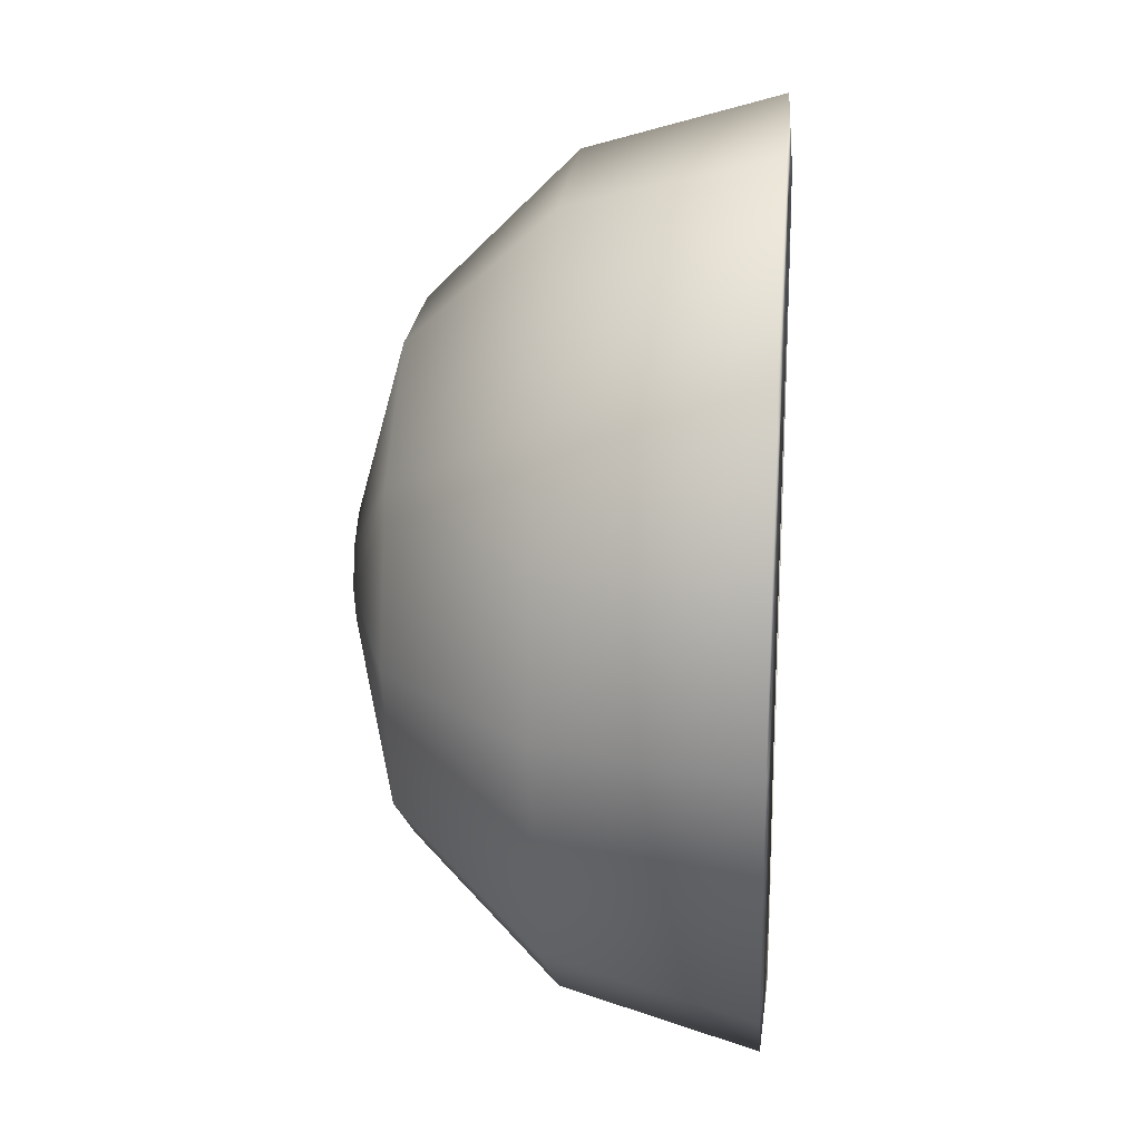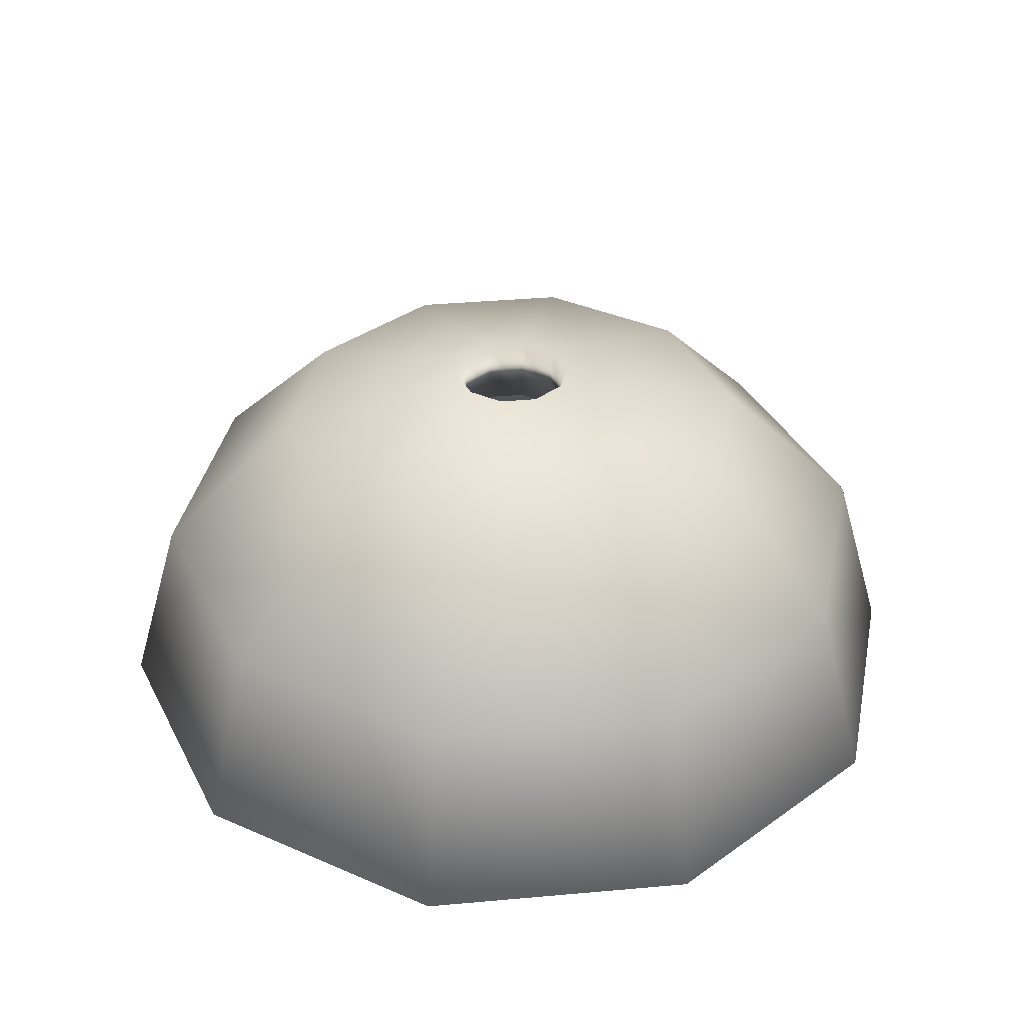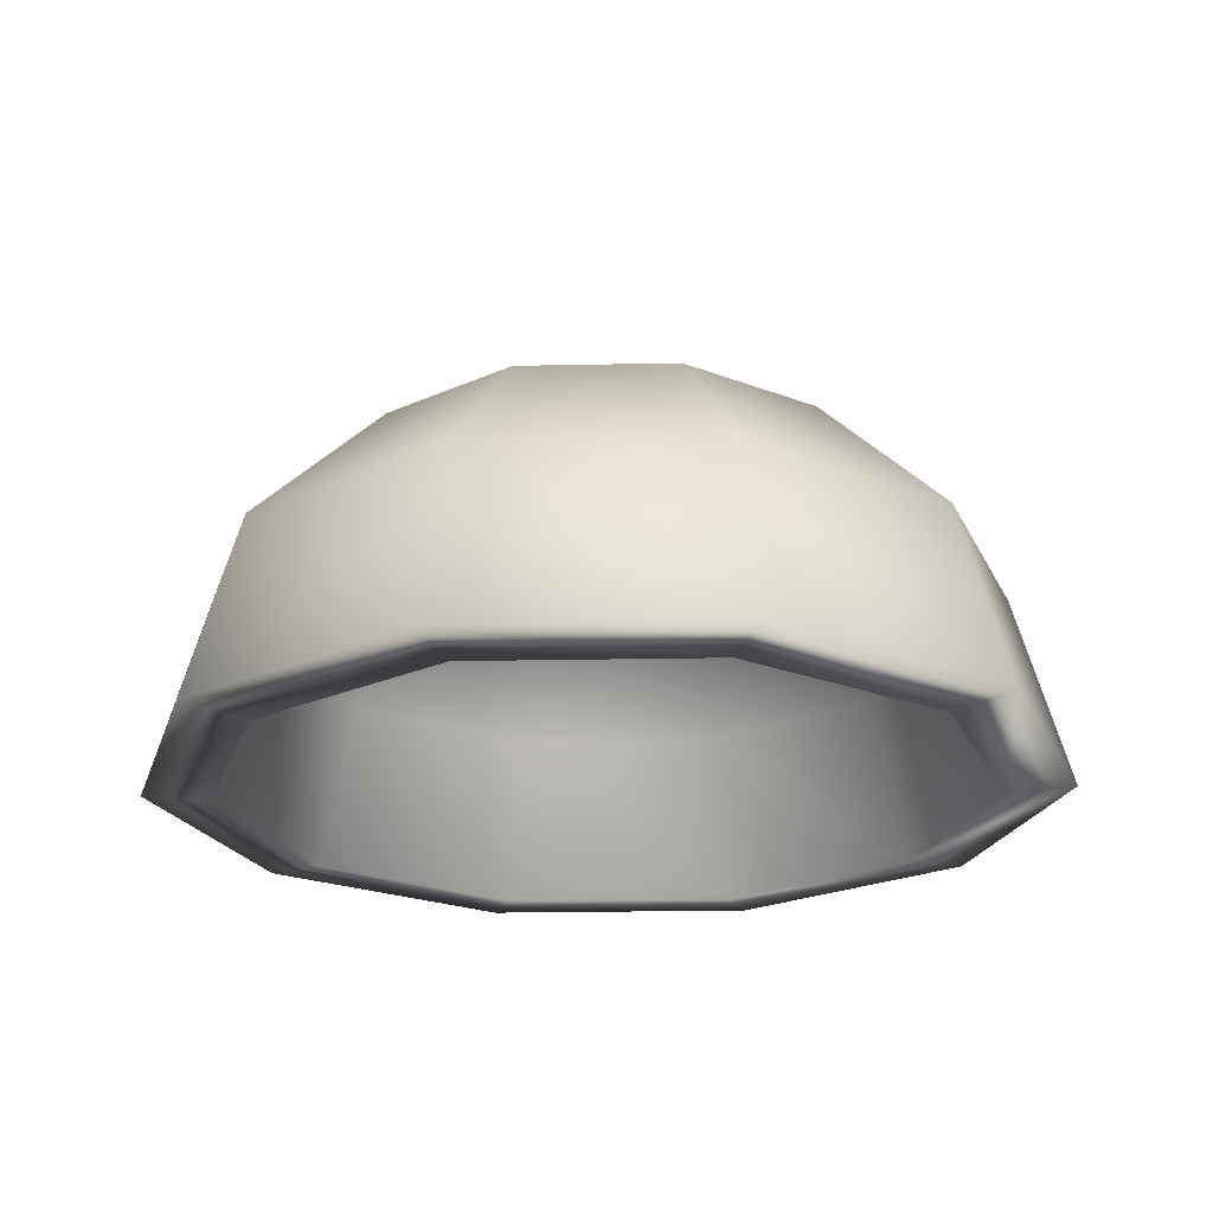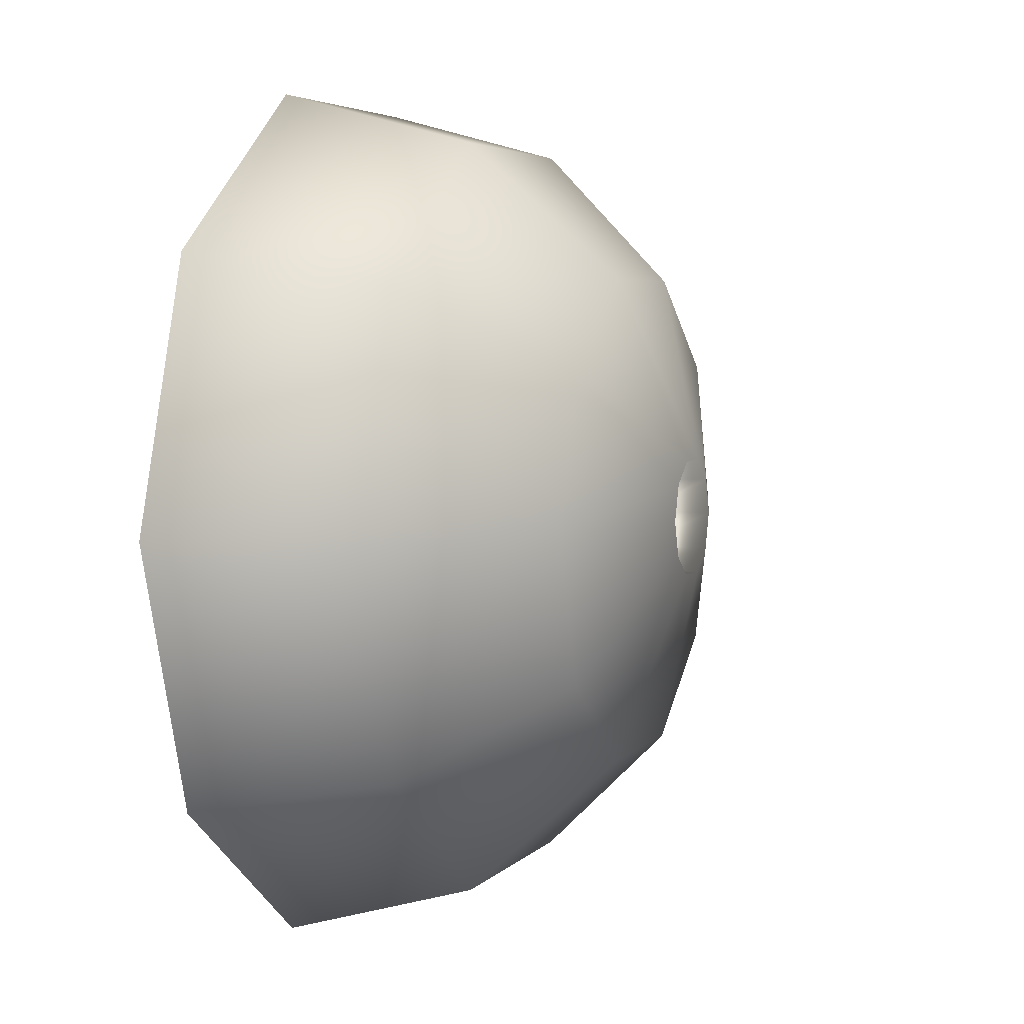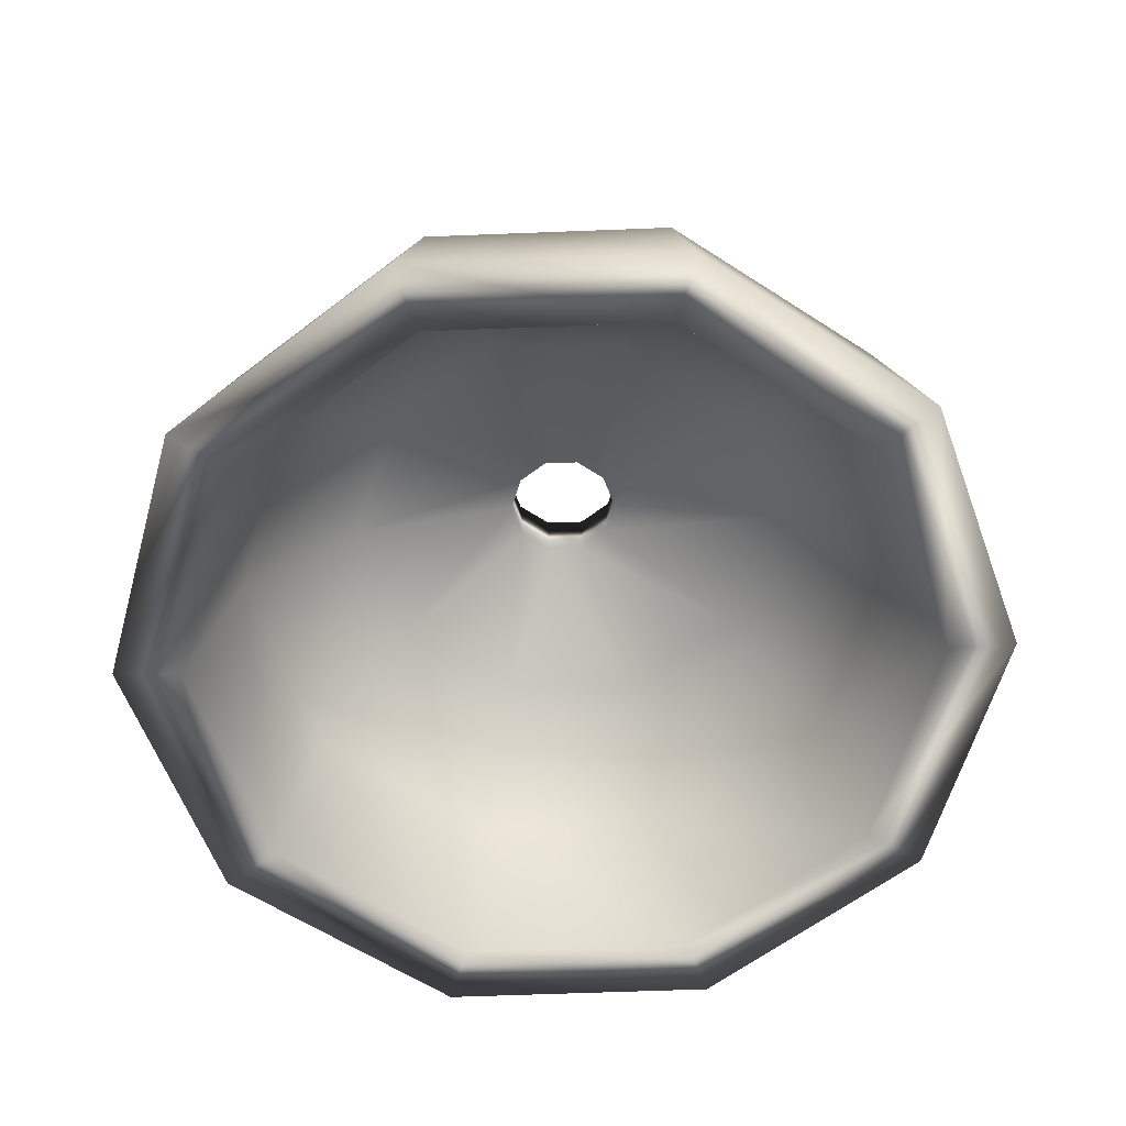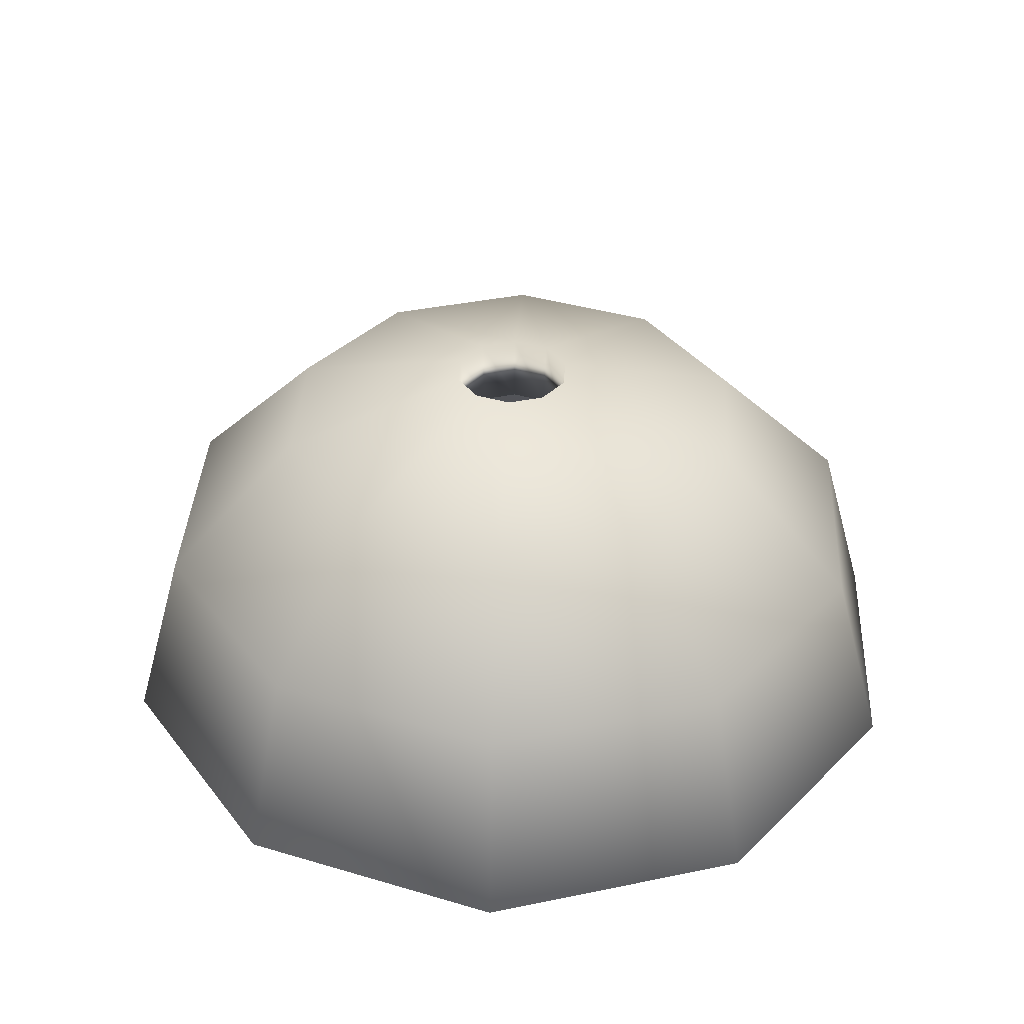
<metadata>
{"format":"obj","ext":"obj","renderer":"f3d","projection":"perspective","resolution":1024,"background":"white","views":[{"elev":21.0,"azim":-85.1,"up":"+Z"},{"elev":36.9,"azim":-78.6,"up":"+Y"},{"elev":-22.4,"azim":110.0,"up":"+Y"},{"elev":4.4,"azim":110.4,"up":"+Z"},{"elev":-60.2,"azim":146.3,"up":"+Y"},{"elev":37.1,"azim":-51.0,"up":"+Y"}]}
</metadata>
<code>
v 0.6398 0.3647 0.4335
v 0.6028 0.3621 0.4335
v 0.5639 0.3621 0.3136
v 0.5938 0.3647 0.2919
v 0.5801 0.4516 0.4335
v 0.5455 0.4516 0.327
v 0.5187 0.5129 0.4335
v 0.4958 0.5129 0.363
v 0.4292 0.5357 0.4335
v 0.4234 0.5357 0.4157
v 0.4319 0.5727 0.4335
v 0.4256 0.5727 0.4141
v 0.5349 0.5433 0.4335
v 0.5089 0.5433 0.3535
v 0.6104 0.4677 0.4335
v 0.57 0.4677 0.3091
v 0.4619 0.3621 0.2395
v 0.4733 0.3647 0.2043
v 0.4548 0.4516 0.2611
v 0.4359 0.5129 0.3194
v 0.4082 0.5357 0.4046
v 0.409 0.5727 0.4021
v 0.4409 0.5433 0.3041
v 0.4642 0.4677 0.2323
v 0.3358 0.3621 0.2395
v 0.3243 0.3647 0.2043
v 0.3428 0.4516 0.2611
v 0.3618 0.5129 0.3194
v 0.3894 0.5357 0.4046
v 0.3886 0.5727 0.4021
v 0.3568 0.5433 0.3041
v 0.3334 0.4677 0.2323
v 0.2338 0.3621 0.3136
v 0.2039 0.3647 0.2919
v 0.2522 0.4516 0.327
v 0.3018 0.5129 0.363
v 0.3742 0.5357 0.4157
v 0.372 0.5727 0.4141
v 0.2888 0.5433 0.3535
v 0.2276 0.4677 0.3091
v 0.1948 0.3621 0.4335
v 0.1578 0.3647 0.4335
v 0.2175 0.4516 0.4335
v 0.2789 0.5129 0.4335
v 0.3684 0.5357 0.4335
v 0.3657 0.5727 0.4335
v 0.2628 0.5433 0.4335
v 0.1872 0.4677 0.4335
v 0.2338 0.3621 0.5534
v 0.2039 0.3647 0.5751
v 0.2522 0.4516 0.54
v 0.3018 0.5129 0.504
v 0.3742 0.5357 0.4513
v 0.372 0.5727 0.4529
v 0.2888 0.5433 0.5135
v 0.2276 0.4677 0.5579
v 0.3358 0.3621 0.6275
v 0.3243 0.3647 0.6627
v 0.3428 0.4516 0.6059
v 0.3618 0.5129 0.5476
v 0.3894 0.5357 0.4624
v 0.3886 0.5727 0.4649
v 0.3568 0.5433 0.5629
v 0.3334 0.4677 0.6347
v 0.4619 0.3621 0.6275
v 0.4733 0.3647 0.6627
v 0.4548 0.4516 0.6059
v 0.4359 0.5129 0.5476
v 0.4082 0.5357 0.4624
v 0.409 0.5727 0.4649
v 0.4409 0.5433 0.5629
v 0.4642 0.4677 0.6347
v 0.5639 0.3621 0.5534
v 0.5938 0.3647 0.5751
v 0.5455 0.4516 0.54
v 0.4958 0.5129 0.504
v 0.4234 0.5357 0.4513
v 0.4256 0.5727 0.4529
v 0.5089 0.5433 0.5135
v 0.57 0.4677 0.5579
f 1 15 80
f 74 1 80
f 15 13 79
f 80 15 79
f 13 11 78
f 79 13 78
f 11 9 77
f 78 11 77
f 9 7 76
f 77 9 76
f 7 5 75
f 76 7 75
f 5 2 73
f 75 5 73
f 2 1 74
f 73 2 74
f 74 80 72
f 66 74 72
f 80 79 71
f 72 80 71
f 79 78 70
f 71 79 70
f 78 77 69
f 70 78 69
f 77 76 68
f 69 77 68
f 76 75 67
f 68 76 67
f 75 73 65
f 67 75 65
f 73 74 66
f 65 73 66
f 66 72 64
f 58 66 64
f 72 71 63
f 64 72 63
f 71 70 62
f 63 71 62
f 70 69 61
f 62 70 61
f 69 68 60
f 61 69 60
f 68 67 59
f 60 68 59
f 67 65 57
f 59 67 57
f 65 66 58
f 57 65 58
f 58 64 56
f 50 58 56
f 64 63 55
f 56 64 55
f 63 62 54
f 55 63 54
f 62 61 53
f 54 62 53
f 61 60 52
f 53 61 52
f 60 59 51
f 52 60 51
f 59 57 49
f 51 59 49
f 57 58 50
f 49 57 50
f 50 56 48
f 42 50 48
f 56 55 47
f 48 56 47
f 55 54 46
f 47 55 46
f 54 53 45
f 46 54 45
f 53 52 44
f 45 53 44
f 52 51 43
f 44 52 43
f 51 49 41
f 43 51 41
f 49 50 42
f 41 49 42
f 42 48 40
f 34 42 40
f 48 47 39
f 40 48 39
f 47 46 38
f 39 47 38
f 46 45 37
f 38 46 37
f 45 44 36
f 37 45 36
f 44 43 35
f 36 44 35
f 43 41 33
f 35 43 33
f 41 42 34
f 33 41 34
f 34 40 32
f 26 34 32
f 40 39 31
f 32 40 31
f 39 38 30
f 31 39 30
f 38 37 29
f 30 38 29
f 37 36 28
f 29 37 28
f 36 35 27
f 28 36 27
f 35 33 25
f 27 35 25
f 33 34 26
f 25 33 26
f 26 32 24
f 18 26 24
f 32 31 23
f 24 32 23
f 31 30 22
f 23 31 22
f 30 29 21
f 22 30 21
f 29 28 20
f 21 29 20
f 28 27 19
f 20 28 19
f 27 25 17
f 19 27 17
f 25 26 18
f 17 25 18
f 18 24 16
f 4 18 16
f 24 23 14
f 16 24 14
f 23 22 12
f 14 23 12
f 22 21 10
f 12 22 10
f 21 20 8
f 10 21 8
f 20 19 6
f 8 20 6
f 19 17 3
f 6 19 3
f 17 18 4
f 3 17 4
f 4 16 15
f 1 4 15
f 16 14 13
f 15 16 13
f 14 12 11
f 13 14 11
f 12 10 9
f 11 12 9
f 10 8 7
f 9 10 7
f 8 6 5
f 7 8 5
f 6 3 2
f 5 6 2
f 3 4 1
f 2 3 1

</code>
